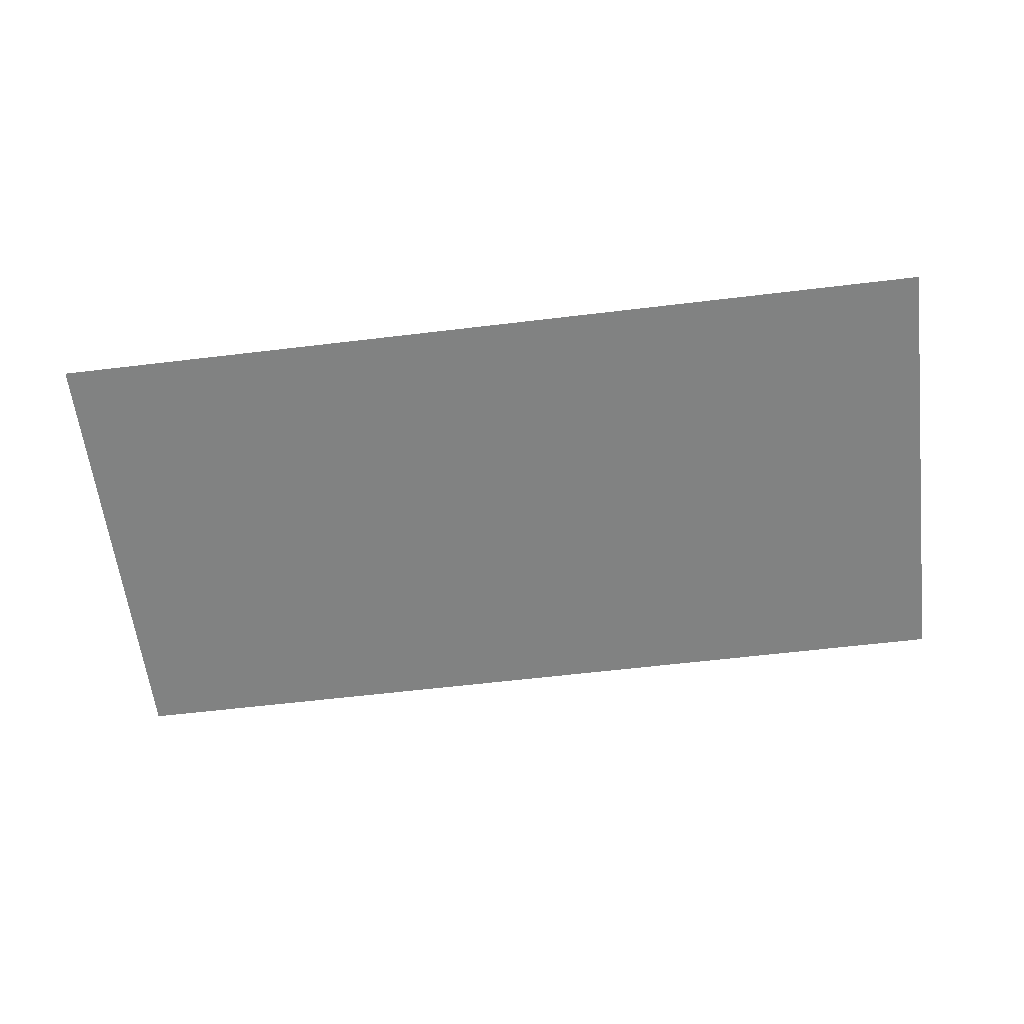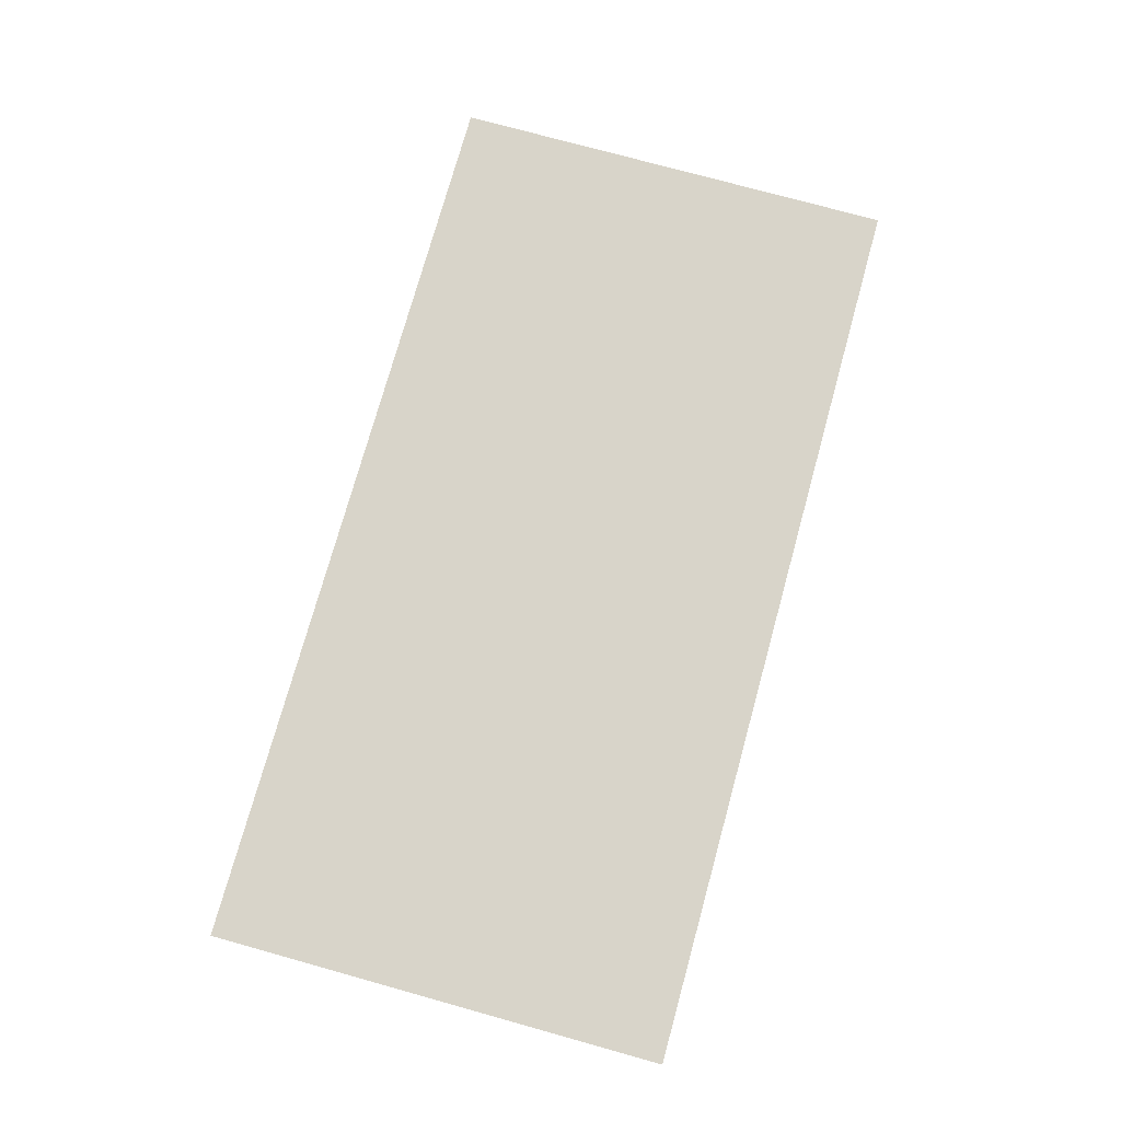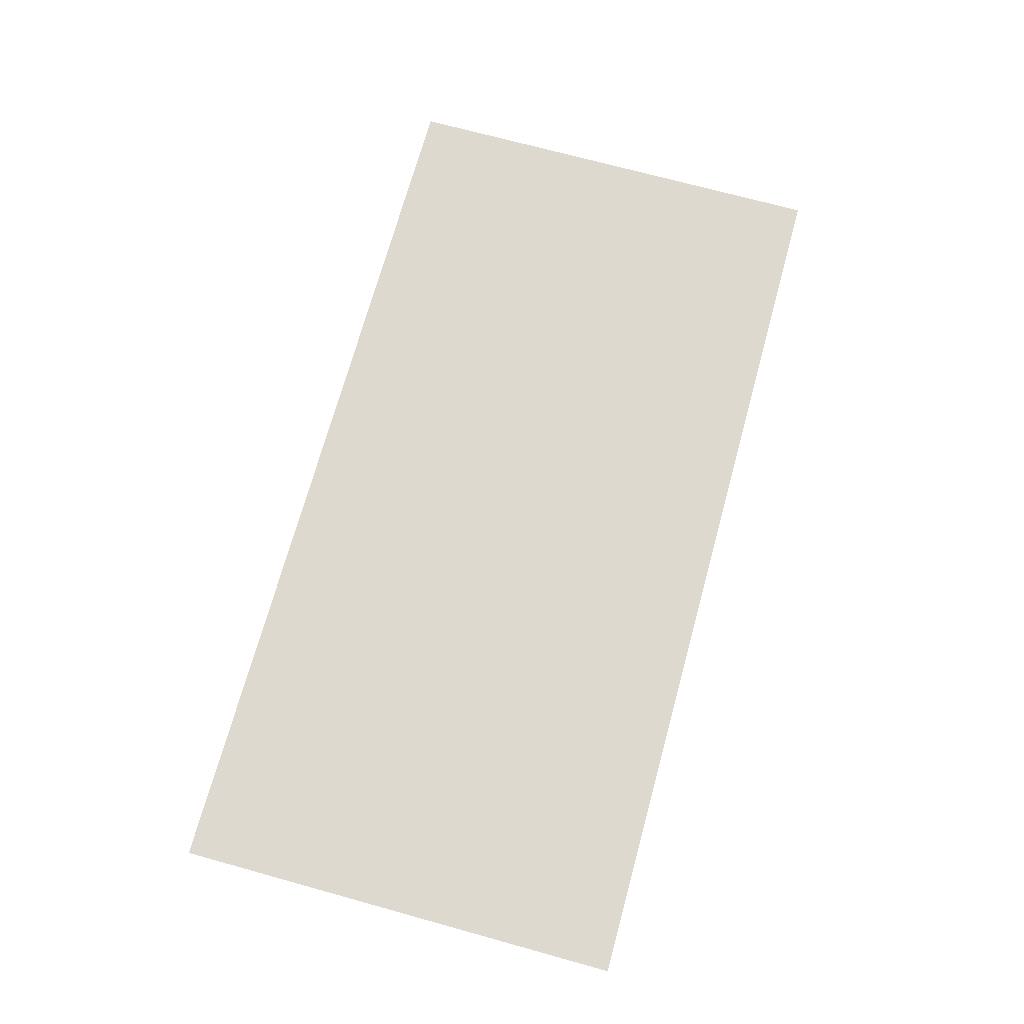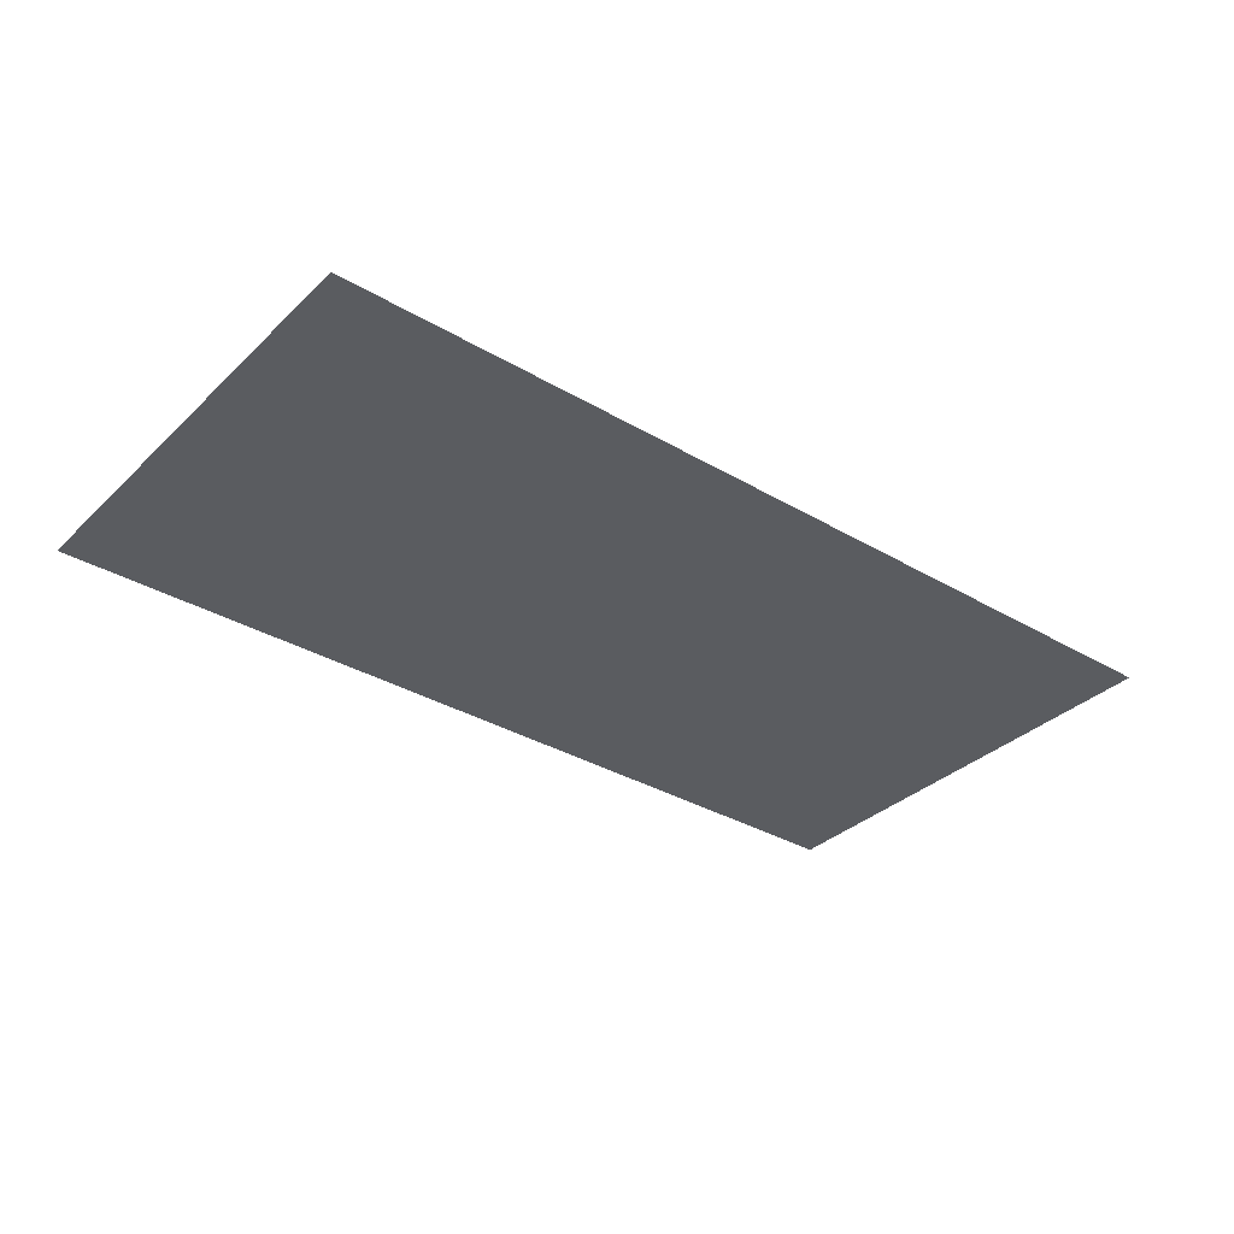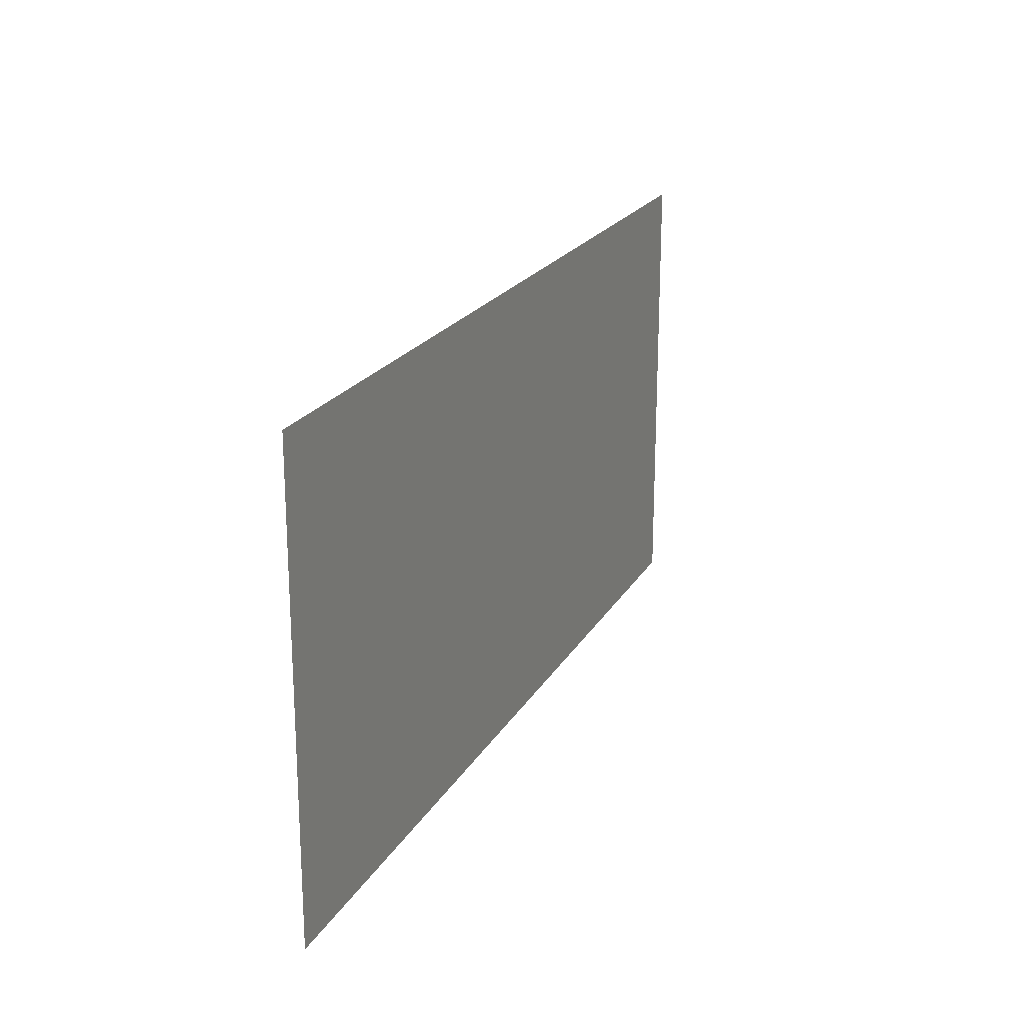
<metadata>
{"format":"obj","ext":"obj","renderer":"f3d","projection":"perspective","resolution":1024,"background":"white","views":[{"elev":-60.6,"azim":7.0,"up":"+Z"},{"elev":75.3,"azim":105.5,"up":"+Z"},{"elev":71.5,"azim":-74.6,"up":"+Z"},{"elev":-34.1,"azim":-38.5,"up":"+Z"},{"elev":21.0,"azim":112.2,"up":"+Y"}]}
</metadata>
<code>
v -17 -2 0
v -18 -2 0
v -18 -1 0
v -17 -1 0
v -18 -2 0
v -19 -2 0
v -19 -1 0
v -18 -1 0
v -19 -2 0
v -20 -2 0
v -20 -1 0
v -19 -1 0
v -20 -2 0
v -21 -2 0
v -21 -1 0
v -20 -1 0
v -17 -3 0
v -18 -3 0
v -18 -2 0
v -17 -2 0
v -18 -3 0
v -19 -3 0
v -19 -2 0
v -18 -2 0
v -19 -3 0
v -20 -3 0
v -20 -2 0
v -19 -2 0
v -20 -3 0
v -21 -3 0
v -21 -2 0
v -20 -2 0
g Bar_Interior_mesh_0006
f 1 2 3 4
f 5 6 7 8
f 9 10 11 12
f 13 14 15 16
f 17 18 19 20
f 21 22 23 24
f 25 26 27 28
f 29 30 31 32

</code>
